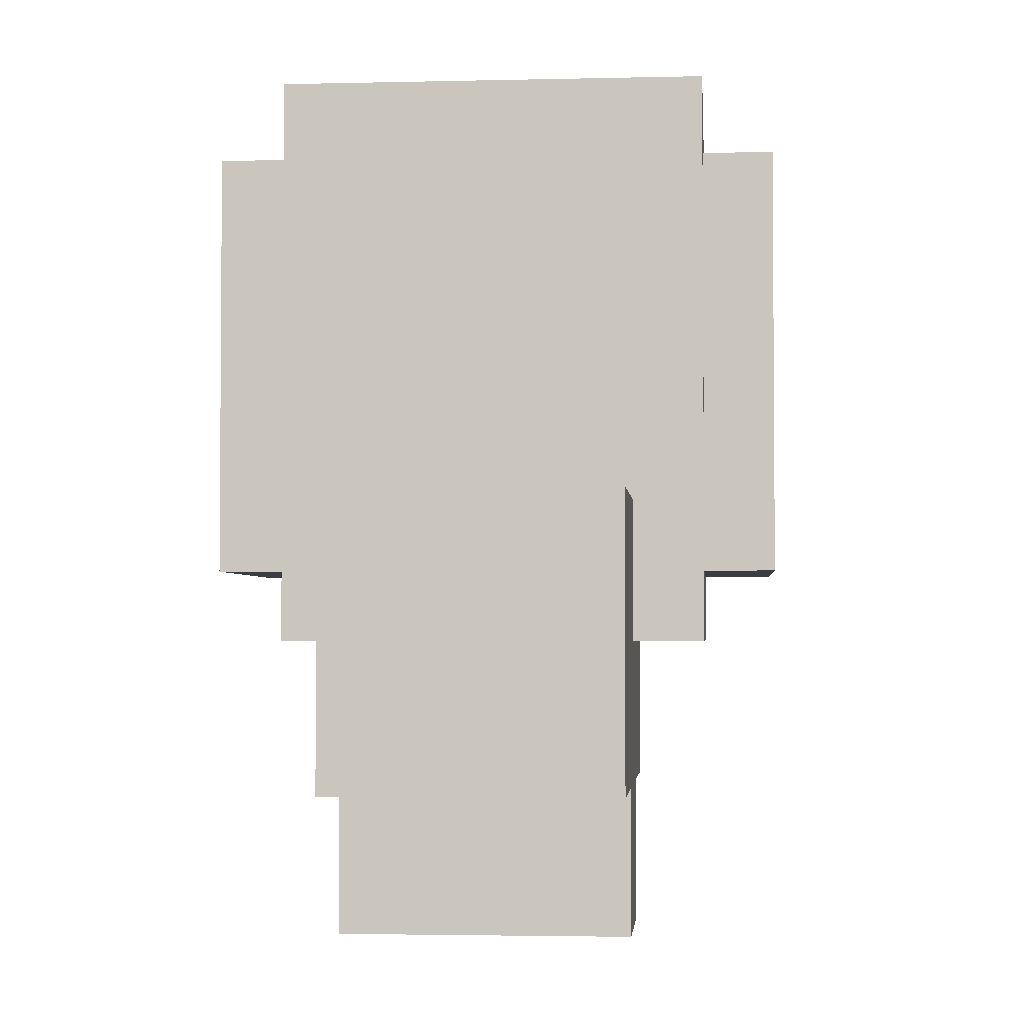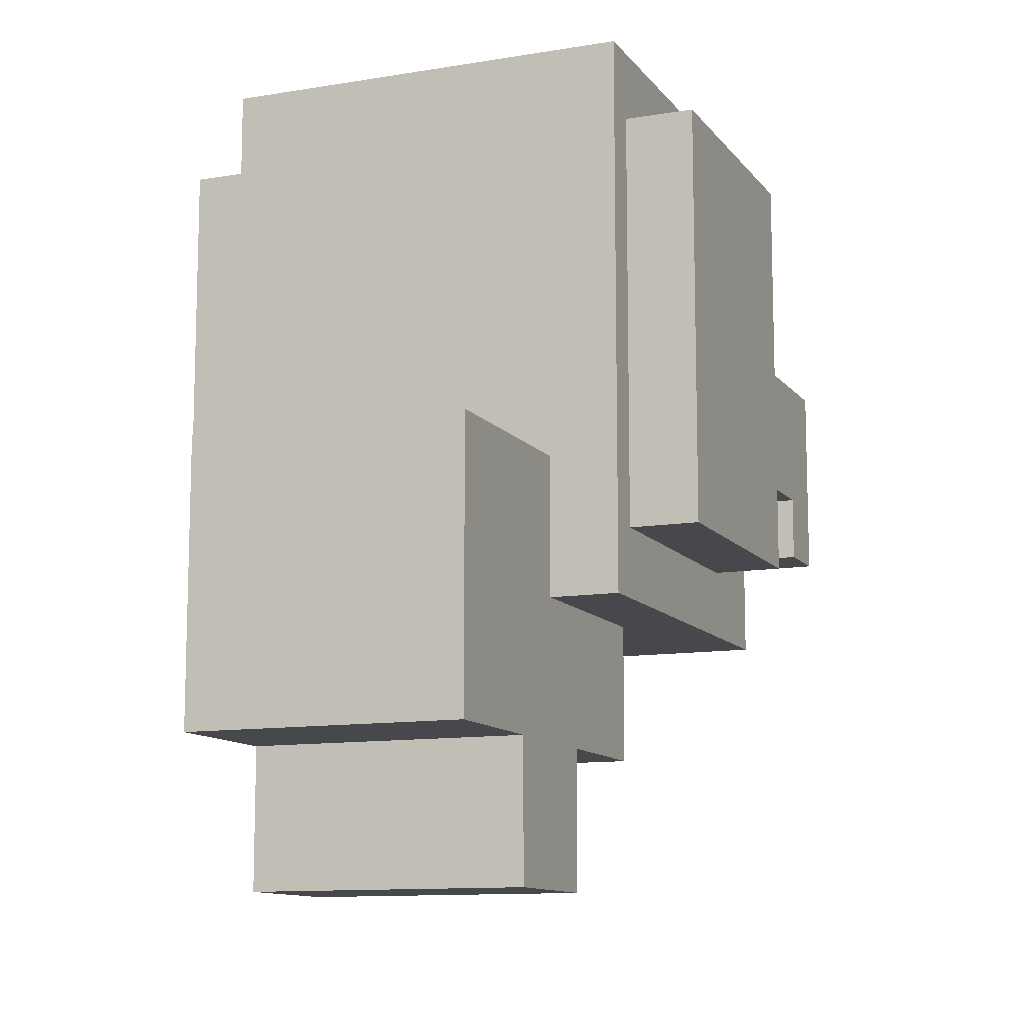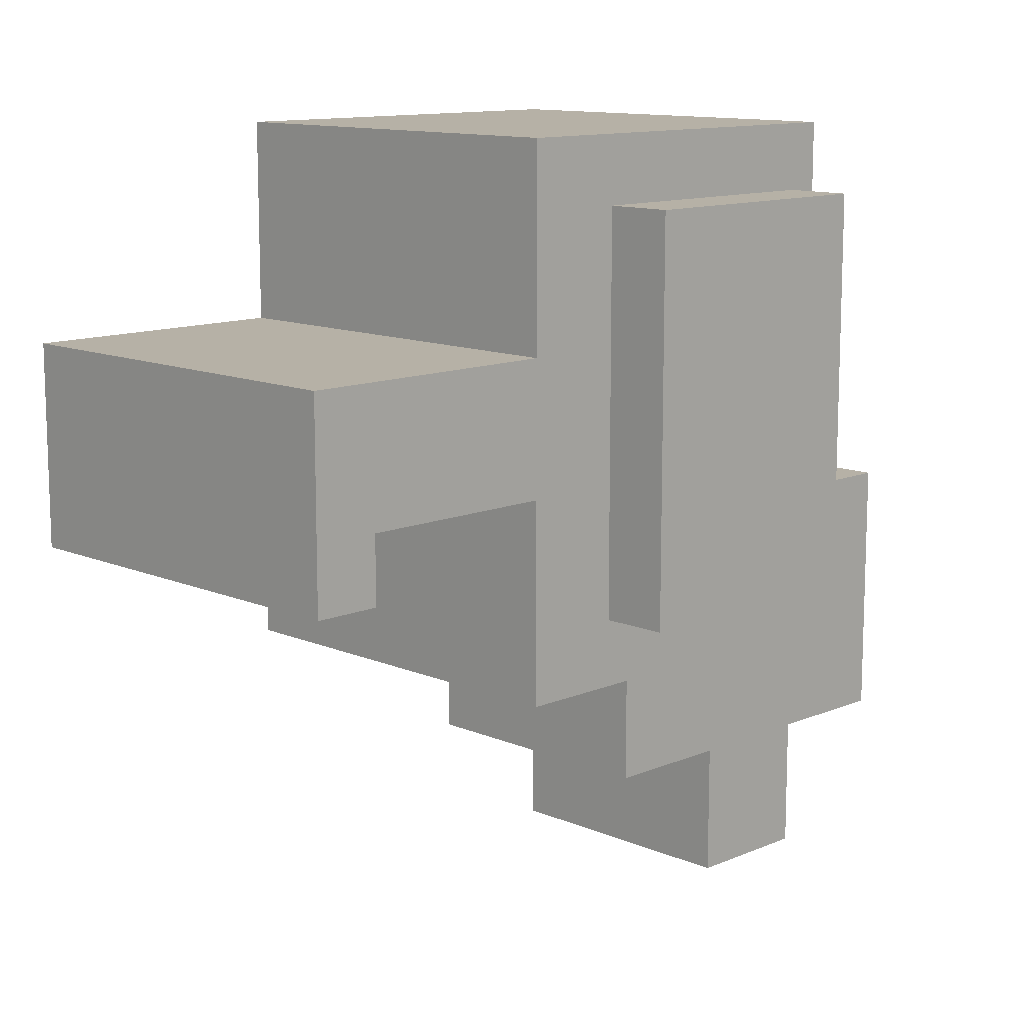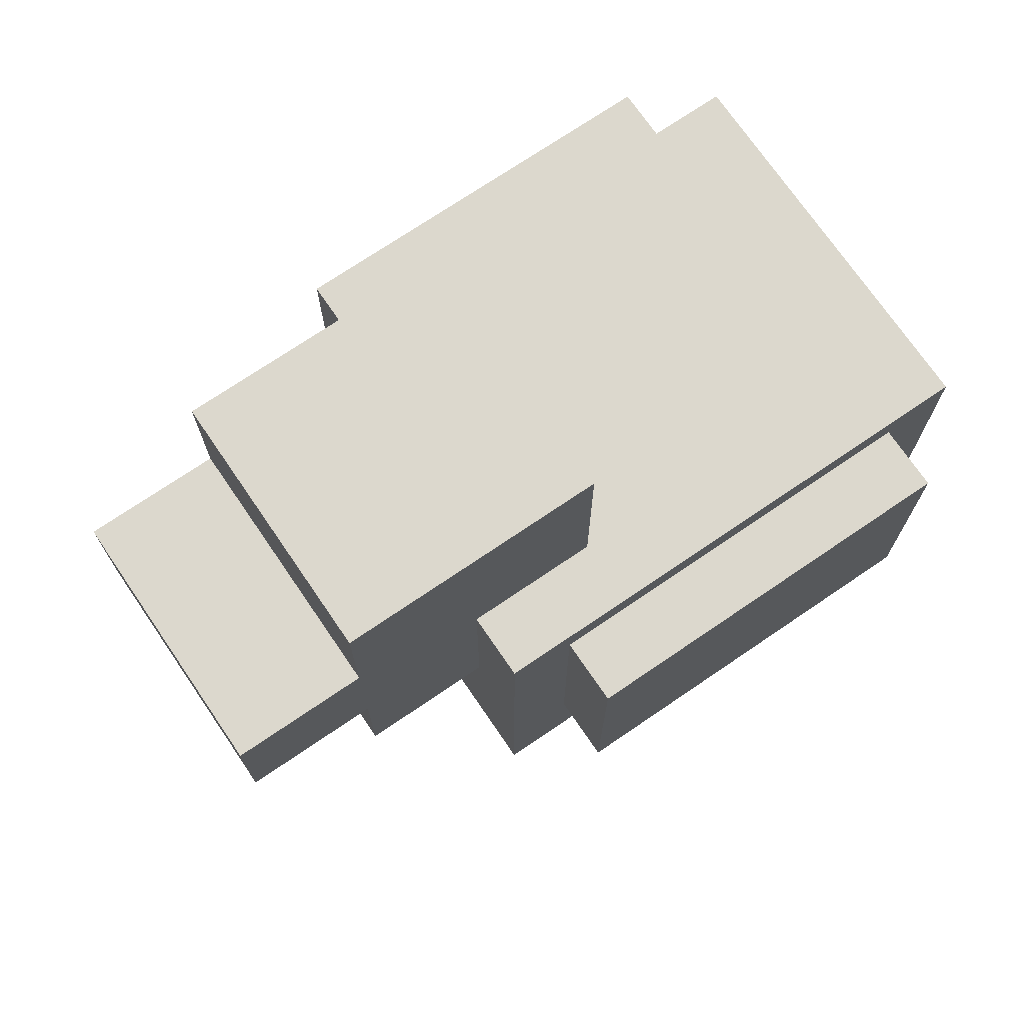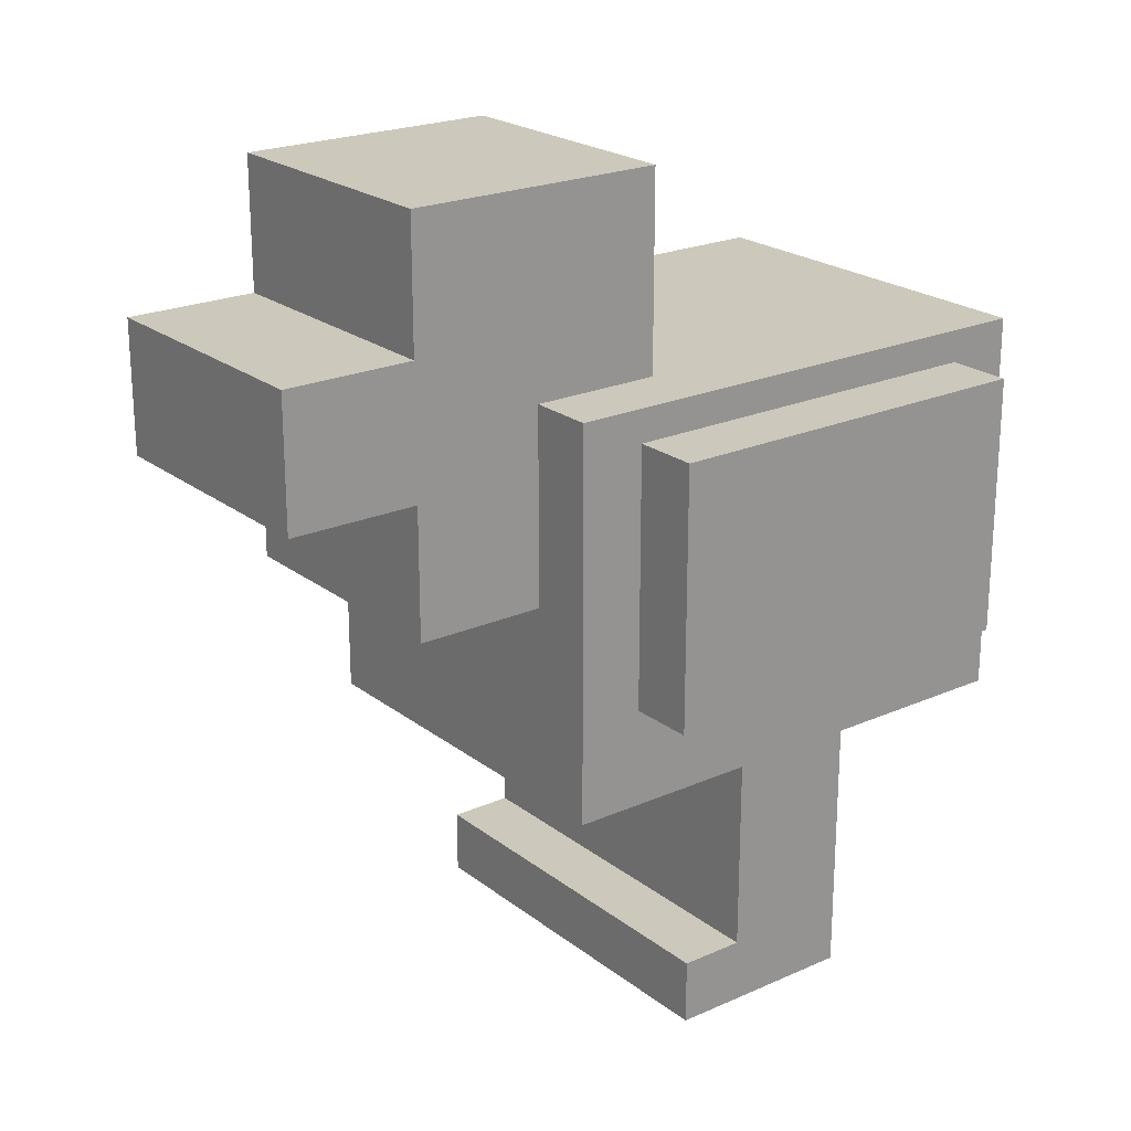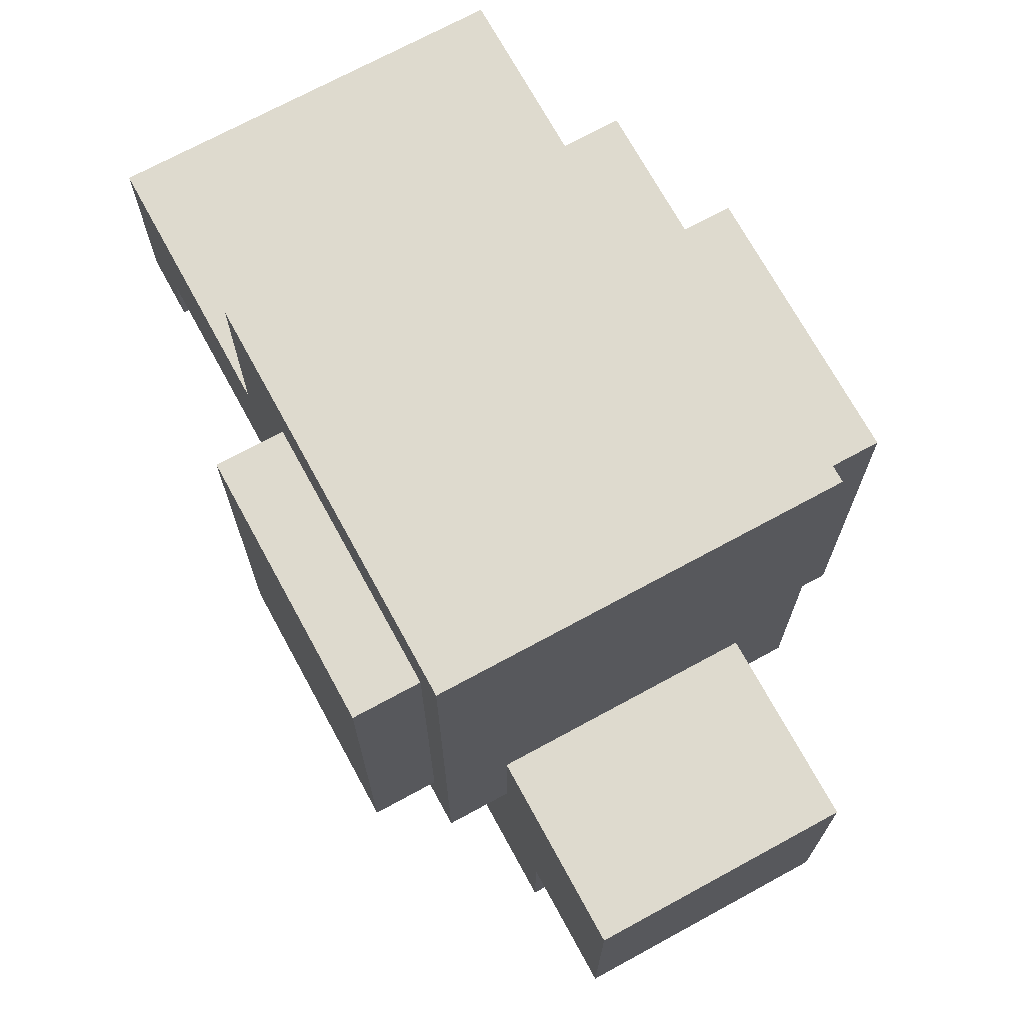
<metadata>
{"format":"obj","ext":"obj","renderer":"f3d","projection":"perspective","resolution":1024,"background":"white","views":[{"elev":-2.9,"azim":-175.2,"up":"+Z"},{"elev":-11.3,"azim":-157.8,"up":"+Z"},{"elev":12.1,"azim":45.2,"up":"+Z"},{"elev":72.4,"azim":-124.3,"up":"+Y"},{"elev":22.2,"azim":-127.5,"up":"+Y"},{"elev":71.1,"azim":151.4,"up":"+Z"}]}
</metadata>
<code>
v  0 4 1
v  0 0 1
v  0 4 -1
v  0 0 -1
v  -3 4 -1
v  -3 0 -1
v  -3 4 1
v  -3 0 1
v  0 1 -1
v  0 1 -2
v  0 0 -2
v  -3 1 -2
v  -3 0 -2
v  -3 1 -1
v  3 4 1
v  3 0 1
v  3 4 -1
v  3 0 -1
v  3 1 -1
v  3 1 -2
v  3 0 -2
v  2 11 -6
v  2 9 -6
v  2 11 -8
v  2 9 -8
v  -2 11 -8
v  -2 9 -8
v  -2 11 -6
v  -2 9 -6
v  2 13 -2
v  2 7 -2
v  2 13 -6
v  2 7 -6
v  -2 13 -6
v  -2 7 -6
v  -2 13 -2
v  -2 7 -2
v  -3 9.5 3
v  -3 5.5 3
v  -3 9.5 -3
v  -3 5.5 -3
v  -4 9.5 -3
v  -4 5.5 -3
v  -4 9.5 3
v  -4 5.5 3
v  4 9.5 3
v  4 5.5 3
v  4 9.5 -3
v  4 5.5 -3
v  3 9.5 -3
v  3 5.5 -3
v  3 9.5 3
v  3 5.5 3
v  3 10 4
v  3 4 4
v  3 10 -4
v  3 4 -4
v  -3 10 -4
v  -3 4 -4
v  -3 10 4
v  -3 4 4
g meshes_0-0
f 1 2 3
f 2 4 3
g meshes_0-1
f 5 6 7
f 6 8 7
g meshes_0-2
f 5 7 3
f 7 1 3
g meshes_0-3
f 8 6 2
f 6 4 2
g meshes_0-4
f 7 8 1
f 8 2 1
g meshes_0-5
f 3 4 5
f 4 6 5
g meshes_1-0
f 9 4 10
f 4 11 10
g meshes_1-1
f 12 13 14
f 13 6 14
g meshes_1-2
f 12 14 10
f 14 9 10
g meshes_1-3
f 6 13 4
f 13 11 4
g meshes_1-4
f 14 6 9
f 6 4 9
g meshes_1-5
f 10 11 12
f 11 13 12
g meshes_2-0
f 15 16 17
f 16 18 17
g meshes_2-1
f 3 4 1
f 4 2 1
g meshes_2-2
f 3 1 17
f 1 15 17
g meshes_2-3
f 2 4 16
f 4 18 16
g meshes_2-4
f 1 2 15
f 2 16 15
g meshes_2-5
f 17 18 3
f 18 4 3
g meshes_3-0
f 19 18 20
f 18 21 20
g meshes_3-1
f 10 11 9
f 11 4 9
g meshes_3-2
f 10 9 20
f 9 19 20
g meshes_3-3
f 4 11 18
f 11 21 18
g meshes_3-4
f 9 4 19
f 4 18 19
g meshes_3-5
f 20 21 10
f 21 11 10
g meshes_4-0
f 22 23 24
f 23 25 24
g meshes_4-1
f 26 27 28
f 27 29 28
g meshes_4-2
f 26 28 24
f 28 22 24
g meshes_4-3
f 29 27 23
f 27 25 23
g meshes_4-4
f 28 29 22
f 29 23 22
g meshes_4-5
f 24 25 26
f 25 27 26
g meshes_5-0
f 30 31 32
f 31 33 32
g meshes_5-1
f 34 35 36
f 35 37 36
g meshes_5-2
f 34 36 32
f 36 30 32
g meshes_5-3
f 37 35 31
f 35 33 31
g meshes_5-4
f 36 37 30
f 37 31 30
g meshes_5-5
f 32 33 34
f 33 35 34
g meshes_6-0
f 38 39 40
f 39 41 40
g meshes_6-1
f 42 43 44
f 43 45 44
g meshes_6-2
f 42 44 40
f 44 38 40
g meshes_6-3
f 45 43 39
f 43 41 39
g meshes_6-4
f 44 45 38
f 45 39 38
g meshes_6-5
f 40 41 42
f 41 43 42
g meshes_7-0
f 46 47 48
f 47 49 48
g meshes_7-1
f 50 51 52
f 51 53 52
g meshes_7-2
f 50 52 48
f 52 46 48
g meshes_7-3
f 53 51 47
f 51 49 47
g meshes_7-4
f 52 53 46
f 53 47 46
g meshes_7-5
f 48 49 50
f 49 51 50
g meshes_8-0
f 54 55 56
f 55 57 56
g meshes_8-1
f 58 59 60
f 59 61 60
g meshes_8-2
f 58 60 56
f 60 54 56
g meshes_8-3
f 61 59 55
f 59 57 55
g meshes_8-4
f 60 61 54
f 61 55 54
g meshes_8-5
f 56 57 58
f 57 59 58

</code>
